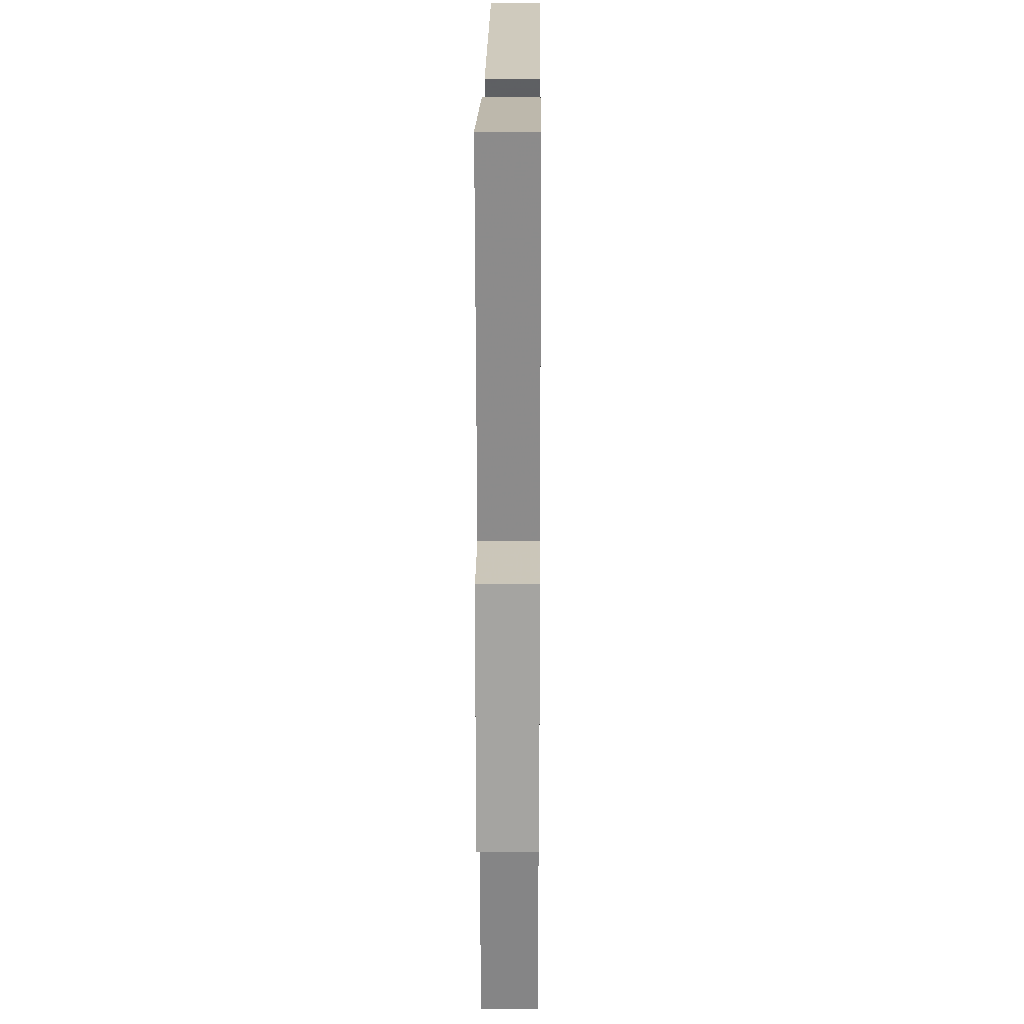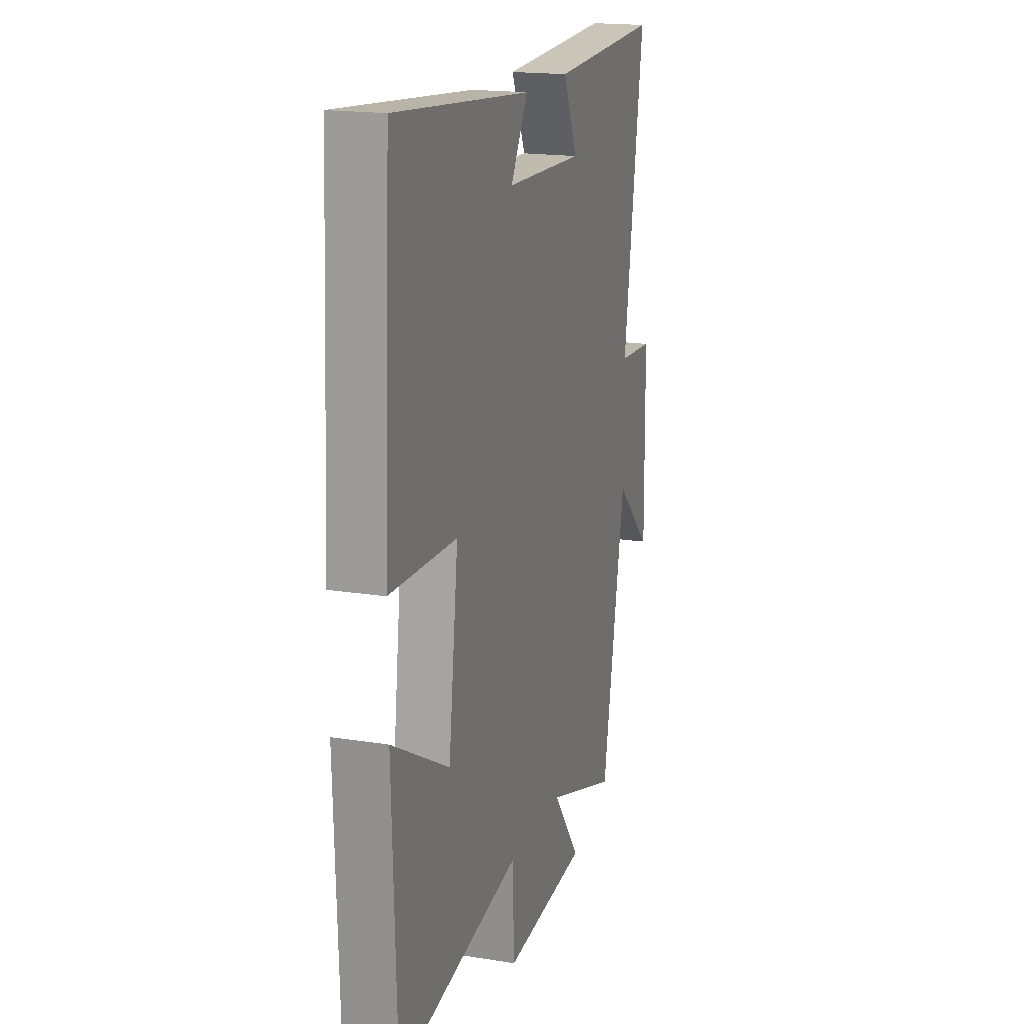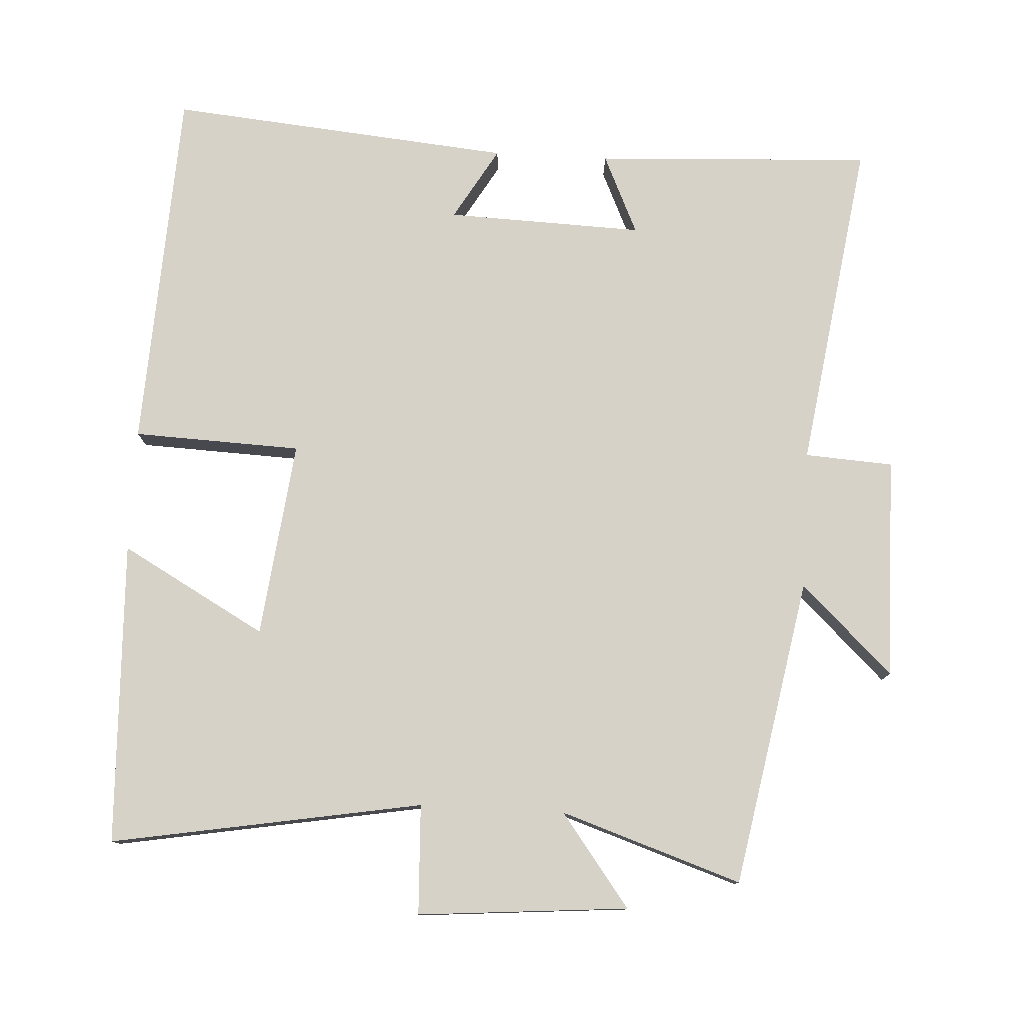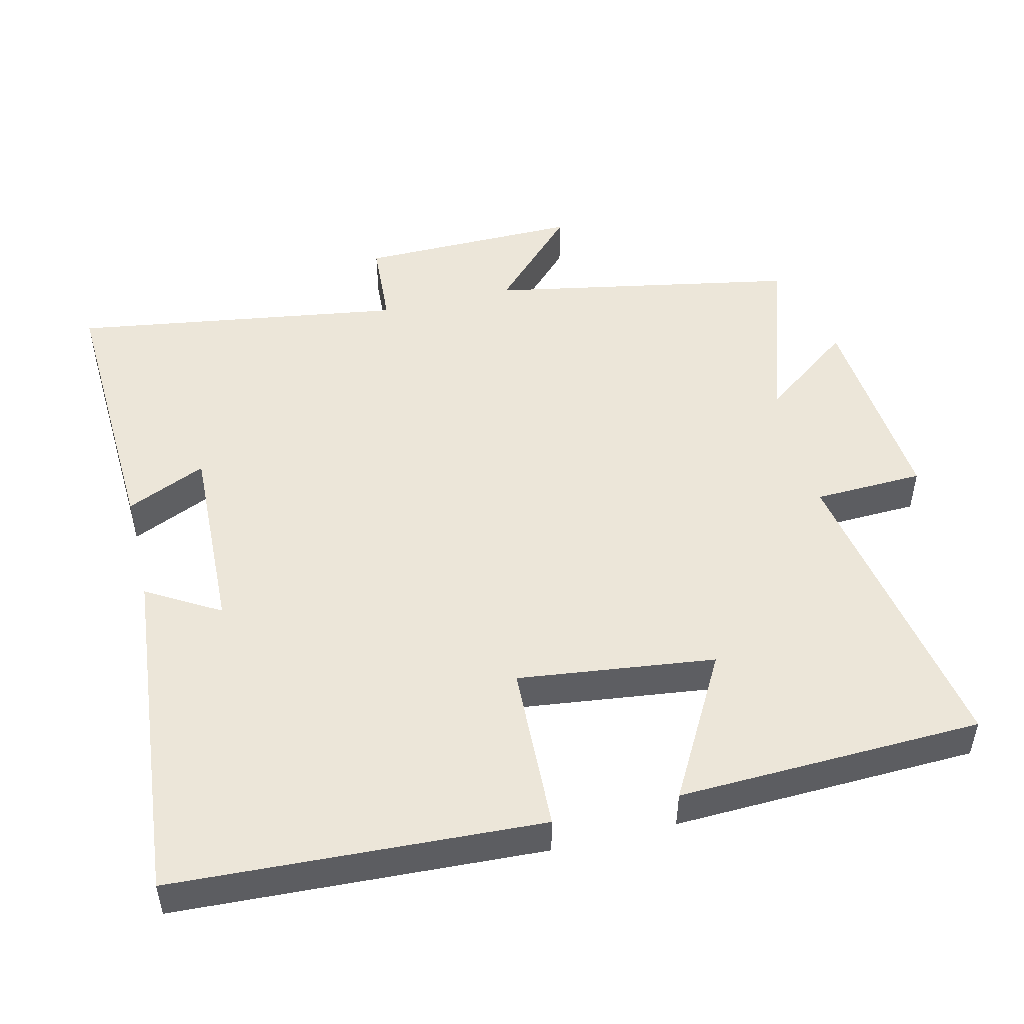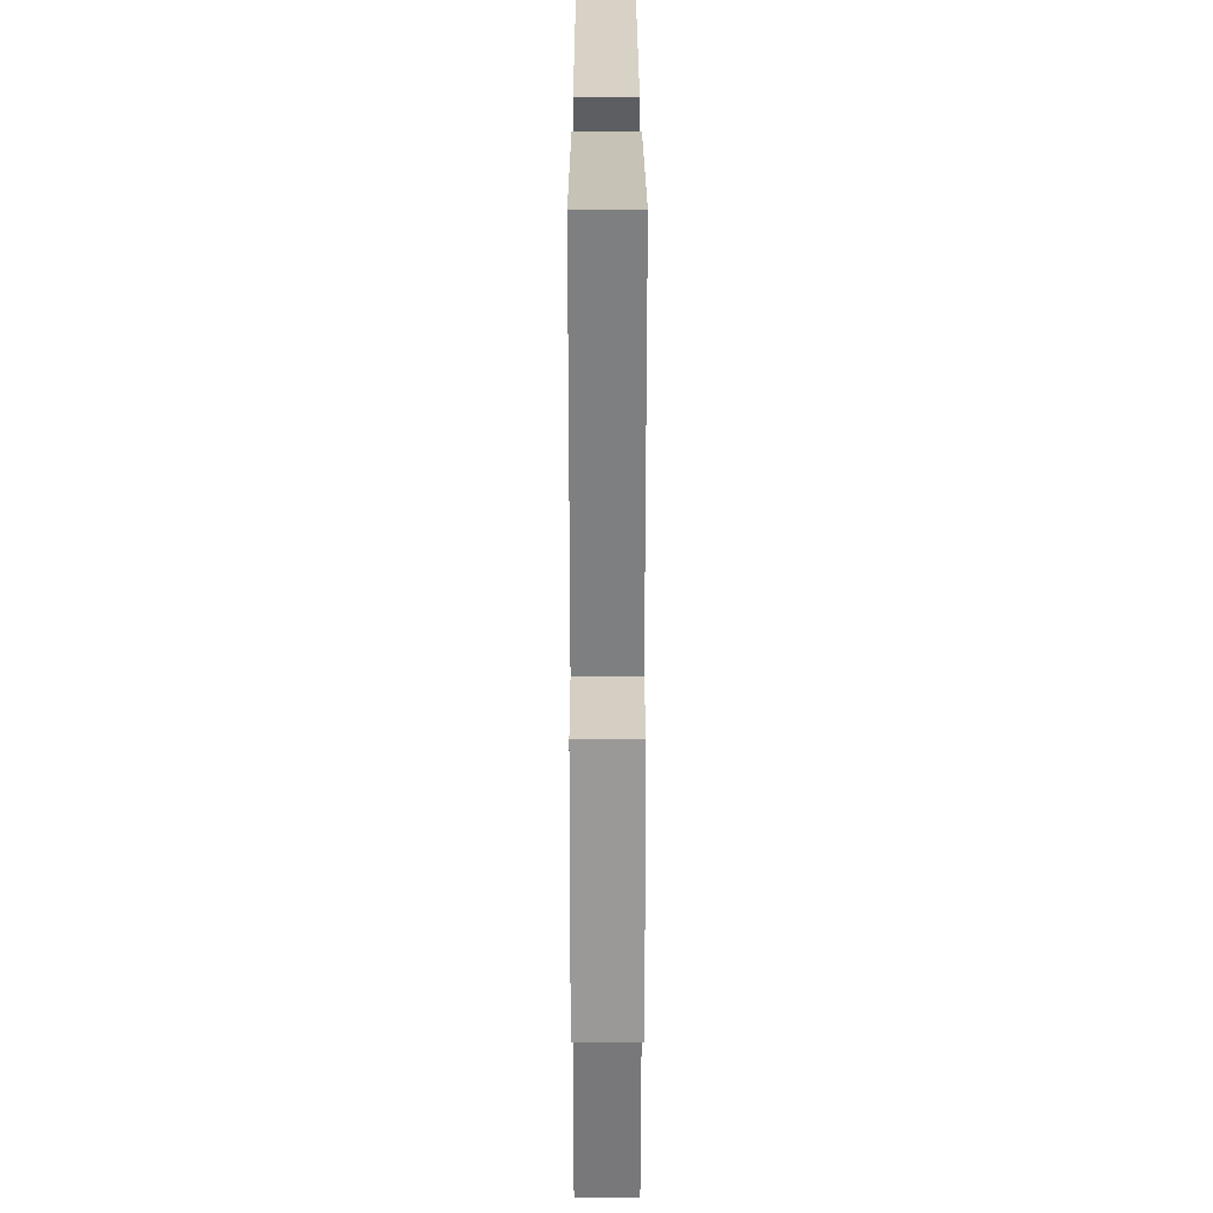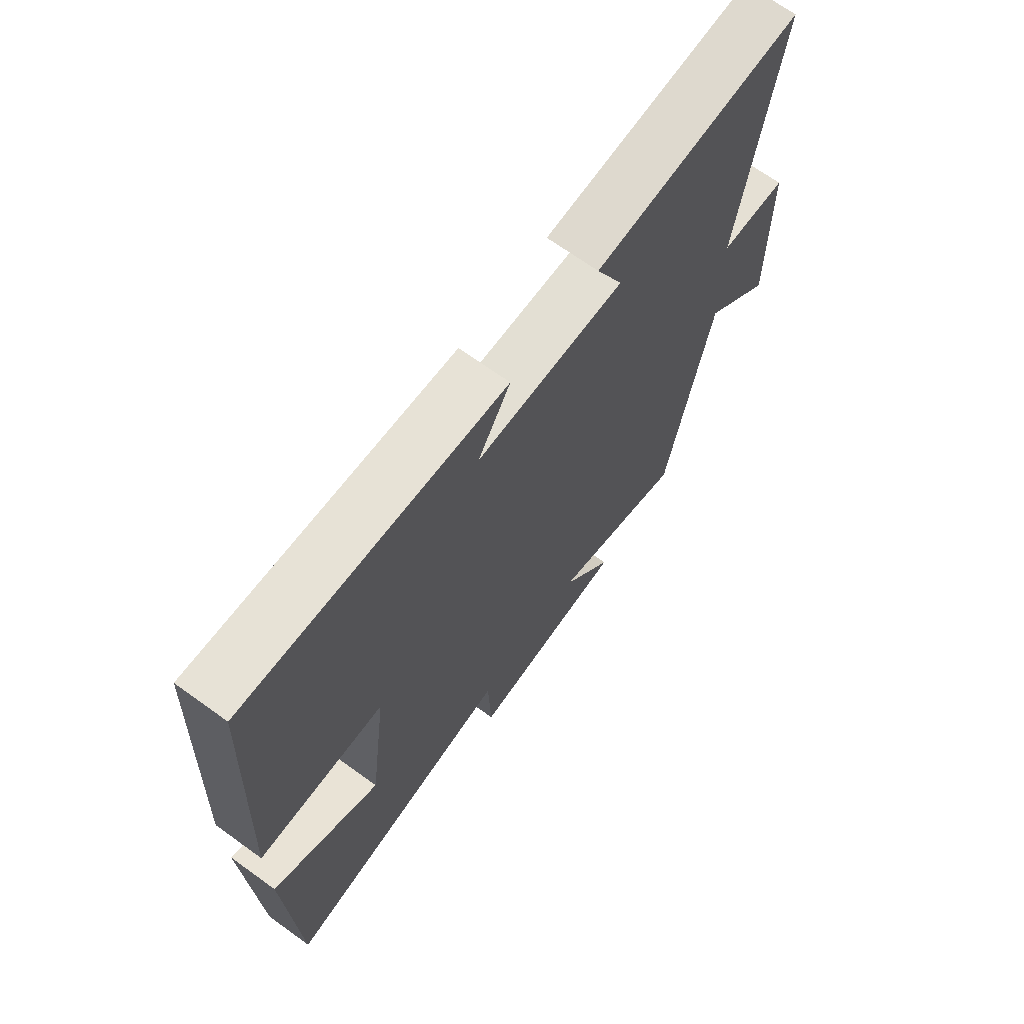
<metadata>
{"format":"obj","ext":"obj","renderer":"f3d","projection":"perspective","resolution":1024,"background":"white","views":[{"elev":17.4,"azim":-89.5,"up":"+Z"},{"elev":18.0,"azim":107.4,"up":"+Z"},{"elev":78.3,"azim":-177.0,"up":"+Y"},{"elev":49.2,"azim":76.4,"up":"+Y"},{"elev":21.8,"azim":-90.1,"up":"+Z"},{"elev":69.0,"azim":125.8,"up":"+Z"}]}
</metadata>
<code>
v 0.474 0.07 0.546
v 0.5 0.07 0.028
v 0.262 0.07 0.018
v 0.296 0.07 -0.26
v 0.5 0.07 -0.146
v 0.485 0.07 -0.575
v 0.044 0.07 -0.5
v 0.038 0.07 -0.655
v -0.26 0.07 -0.631
v -0.162 0.07 -0.5
v -0.418 0.07 -0.586
v -0.5 0.07 -0.15
v -0.629 0.07 -0.274
v -0.625 0.07 0.04
v -0.5 0.07 0.048
v -0.571 0.07 0.518
v -0.179 0.07 0.5
v -0.23 0.07 0.387
v 0.048 0.07 0.397
v -0.013 0.07 0.5
v 0.474 0 0.546
v 0.5 0 0.028
v 0.262 0 0.018
v 0.296 0 -0.26
v 0.5 0 -0.146
v 0.485 0 -0.575
v 0.044 0 -0.5
v 0.038 0 -0.655
v -0.26 0 -0.631
v -0.162 0 -0.5
v -0.418 0 -0.586
v -0.5 0 -0.15
v -0.629 0 -0.274
v -0.625 0 0.04
v -0.5 0 0.048
v -0.571 0 0.518
v -0.179 0 0.5
v -0.23 0 0.387
v 0.048 0 0.397
v -0.013 0 0.5
f 19 20 1 2
f 18 19 2 3
f 15 16 17 18
f 15 18 3 4
f 12 13 14 15
f 12 15 4
f 11 12 4
f 10 11 4
f 7 8 9 10
f 7 10 4
f 4 5 6 7
f 22 21 40 39
f 23 22 39 38
f 38 37 36 35
f 24 23 38 35
f 35 34 33 32
f 24 35 32
f 24 32 31
f 24 31 30
f 30 29 28 27
f 24 30 27
f 27 26 25 24
f 1 21 22 2
f 2 22 23 3
f 3 23 24 4
f 4 24 25 5
f 5 25 26 6
f 6 26 27 7
f 7 27 28 8
f 8 28 29 9
f 9 29 30 10
f 10 30 31 11
f 11 31 32 12
f 12 32 33 13
f 13 33 34 14
f 14 34 35 15
f 15 35 36 16
f 16 36 37 17
f 17 37 38 18
f 18 38 39 19
f 19 39 40 20
f 20 40 21 1

</code>
